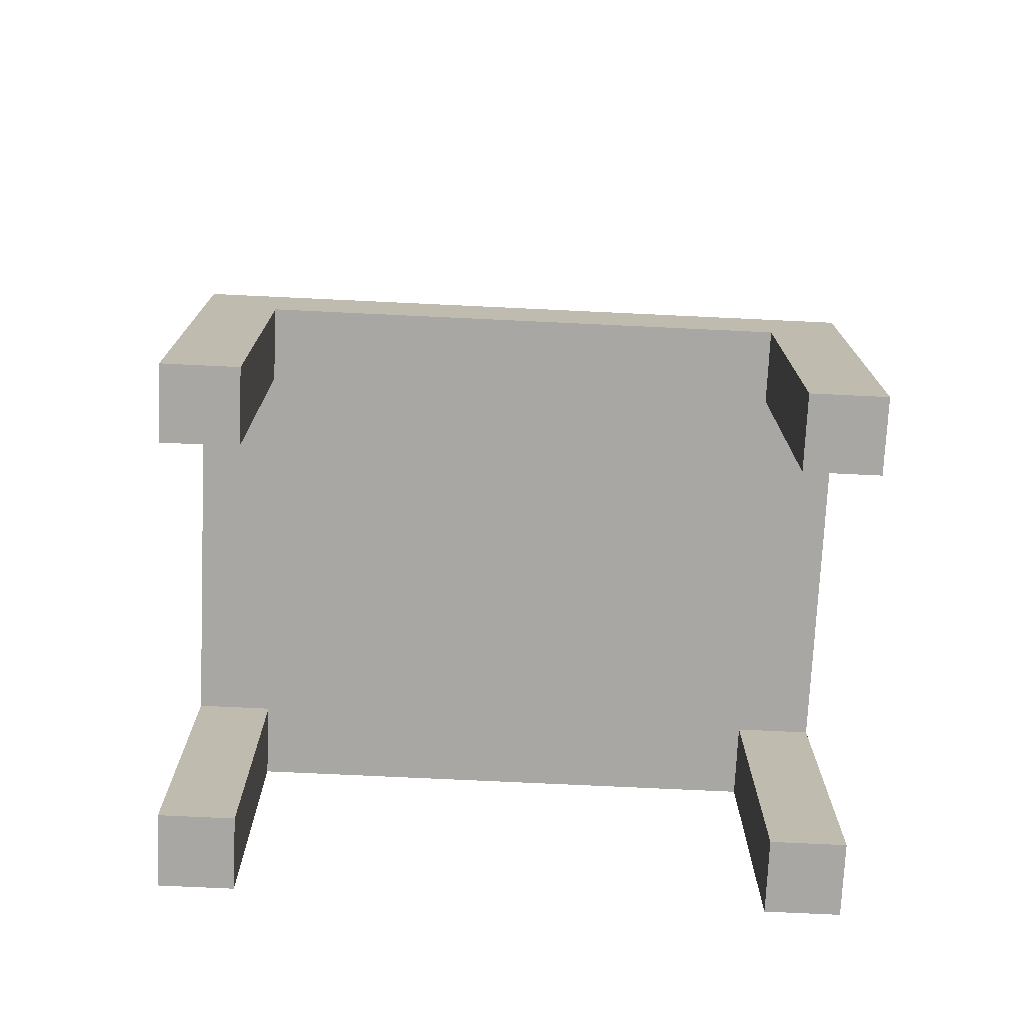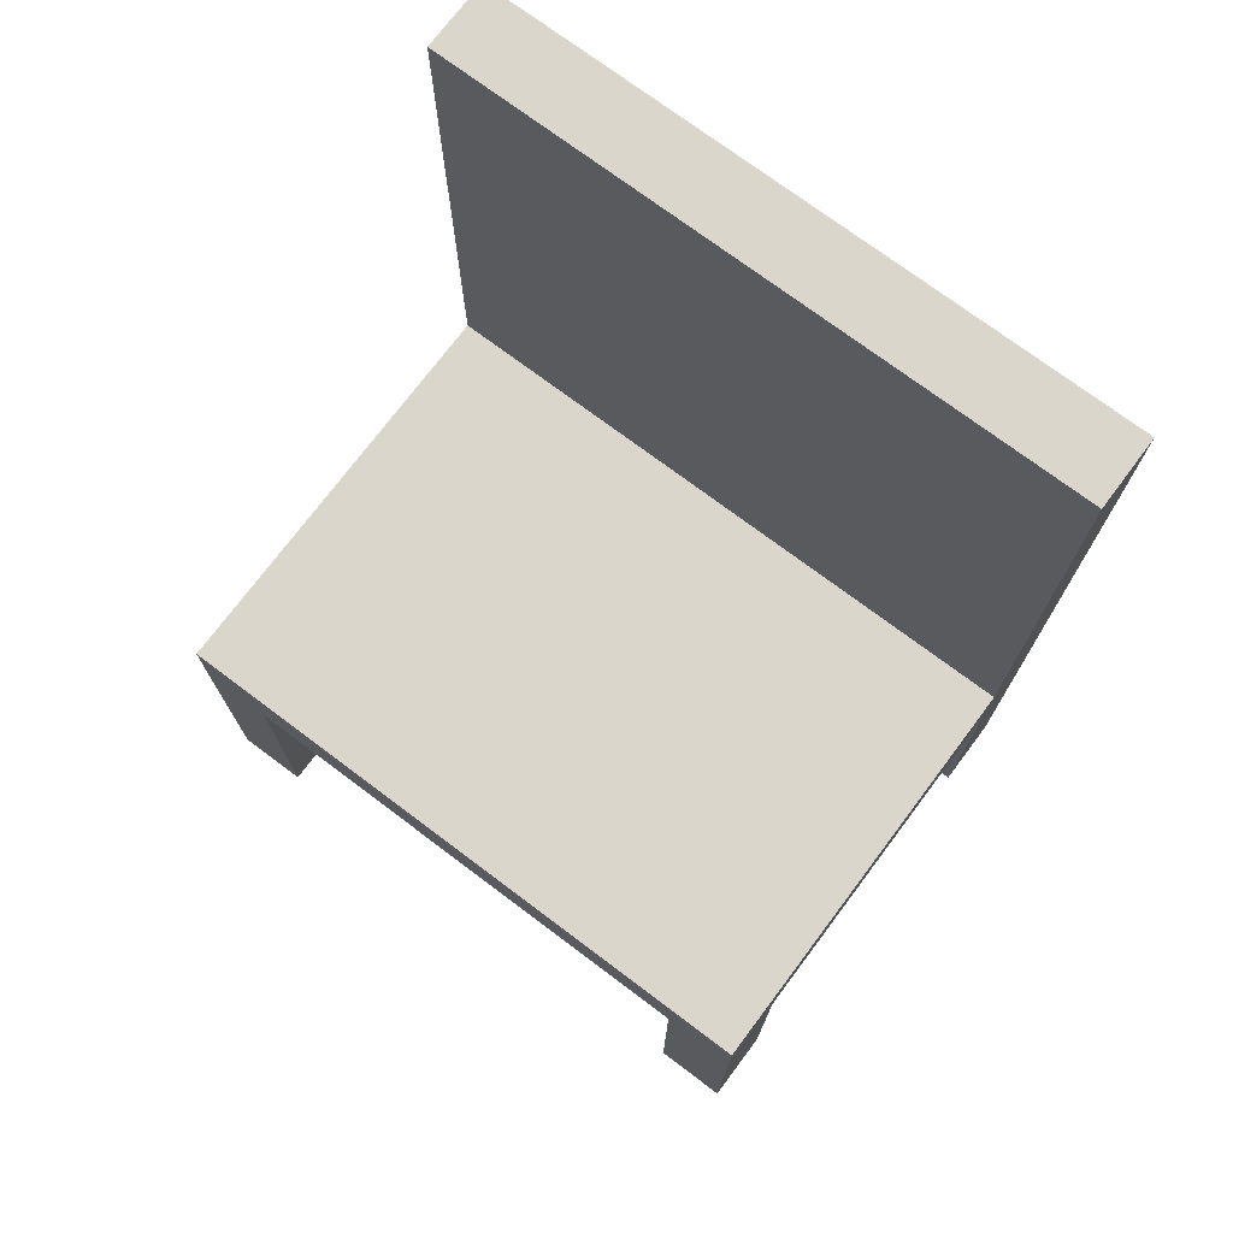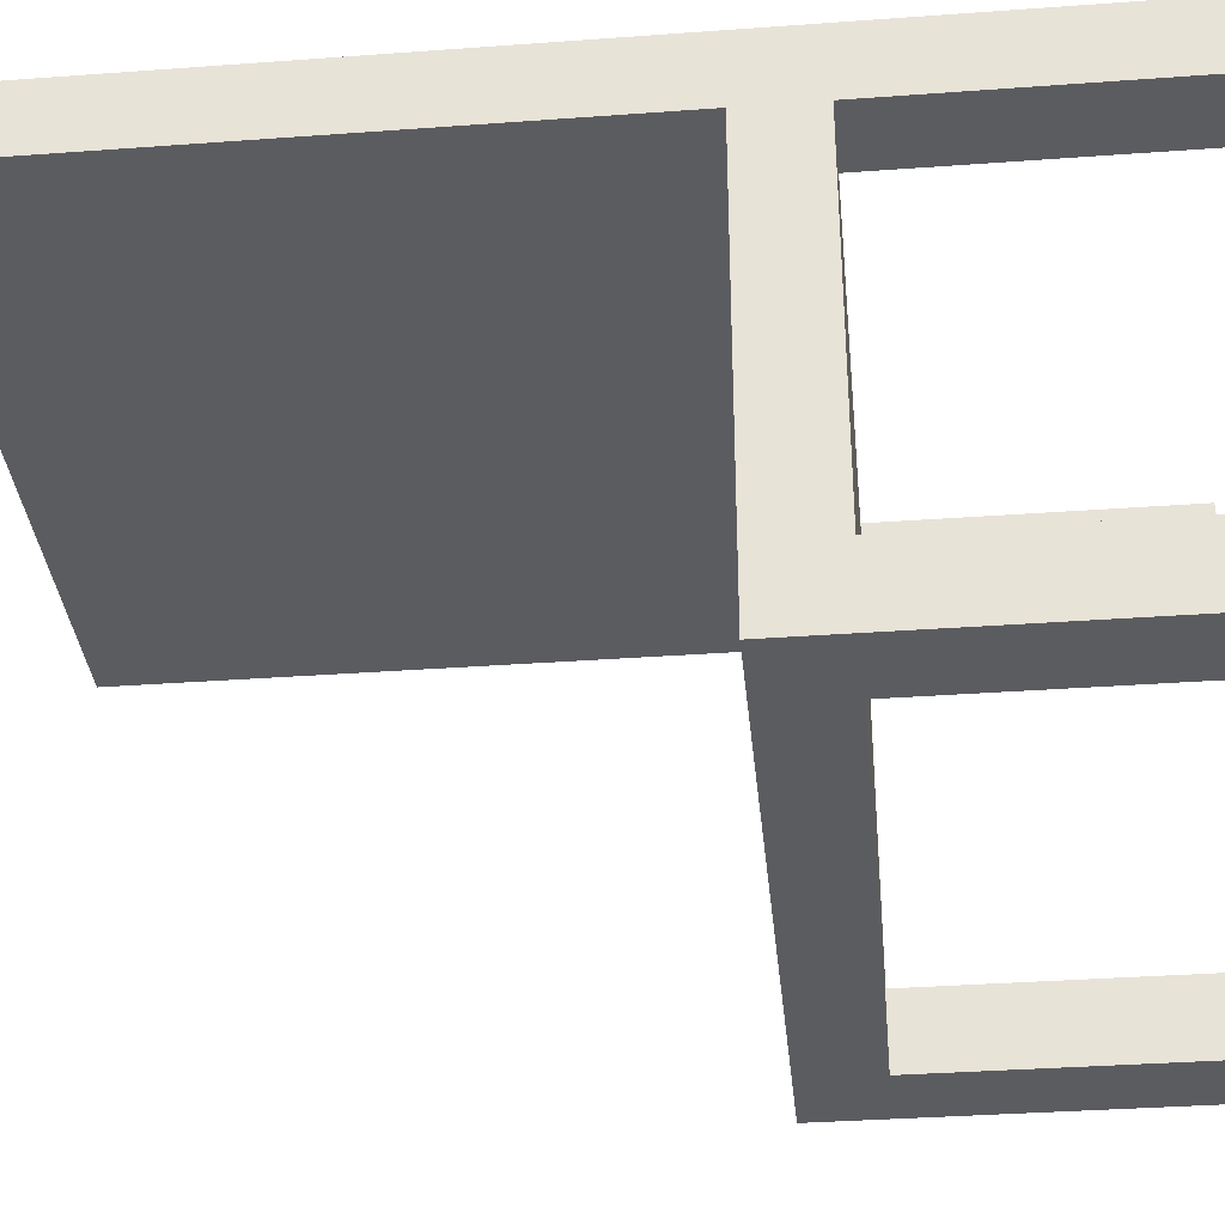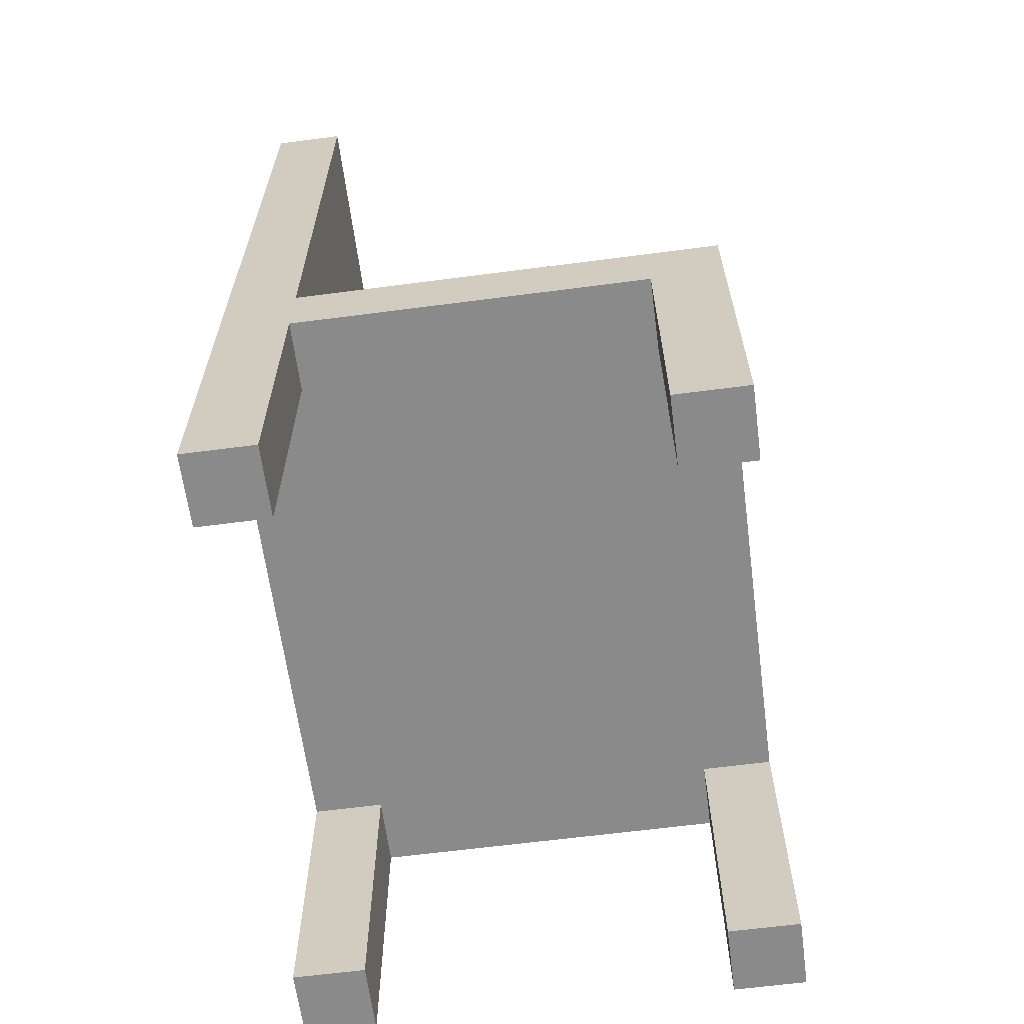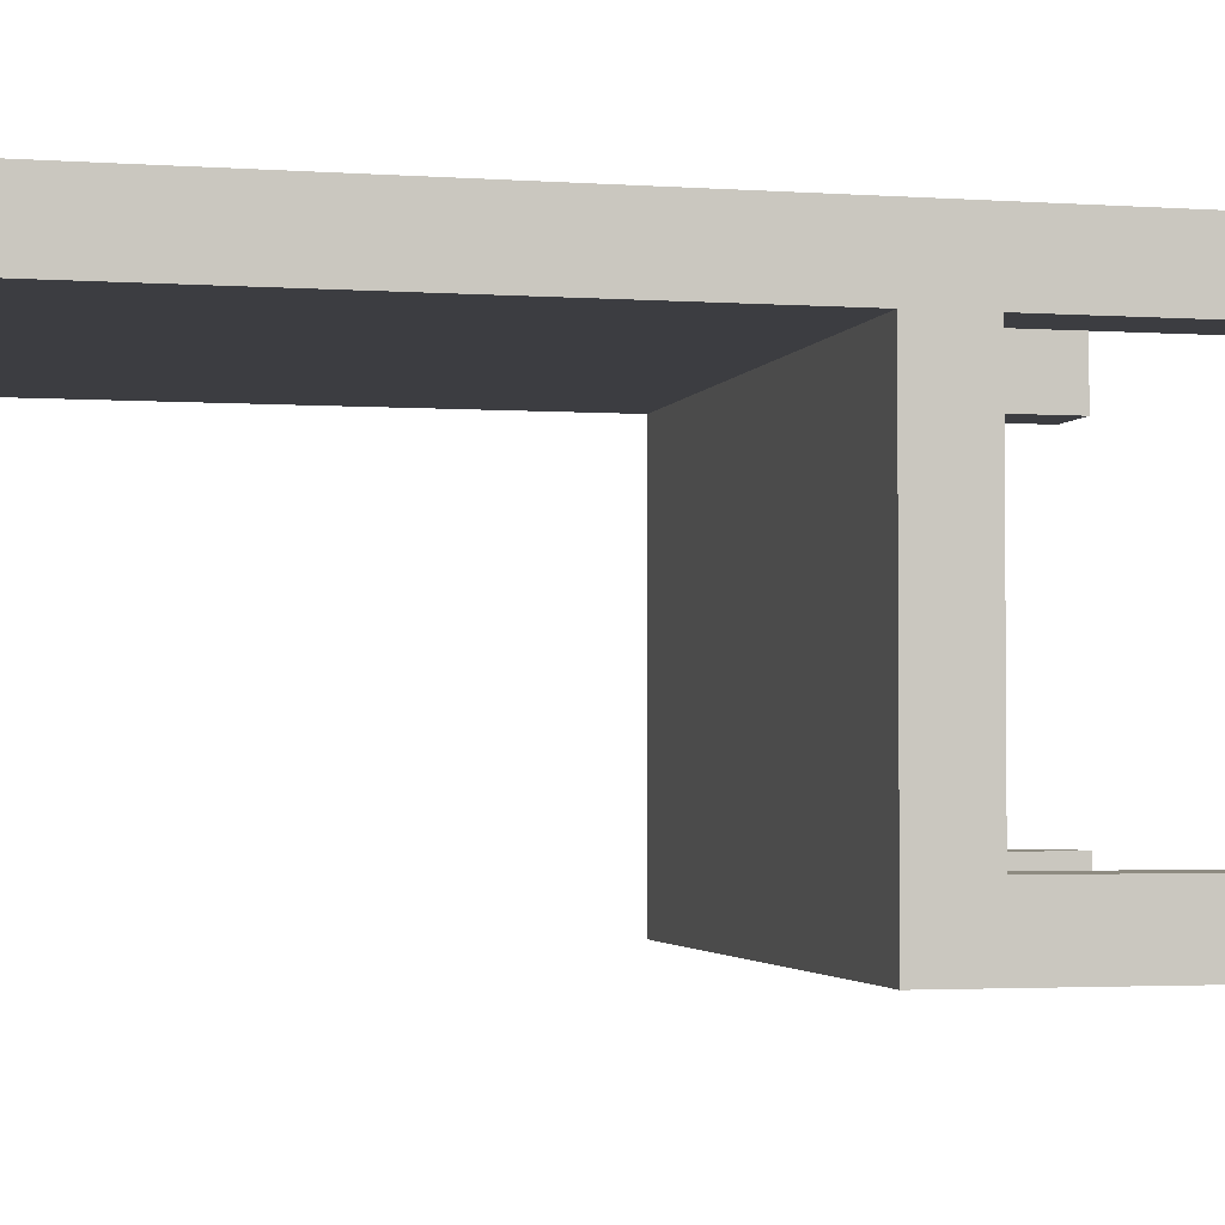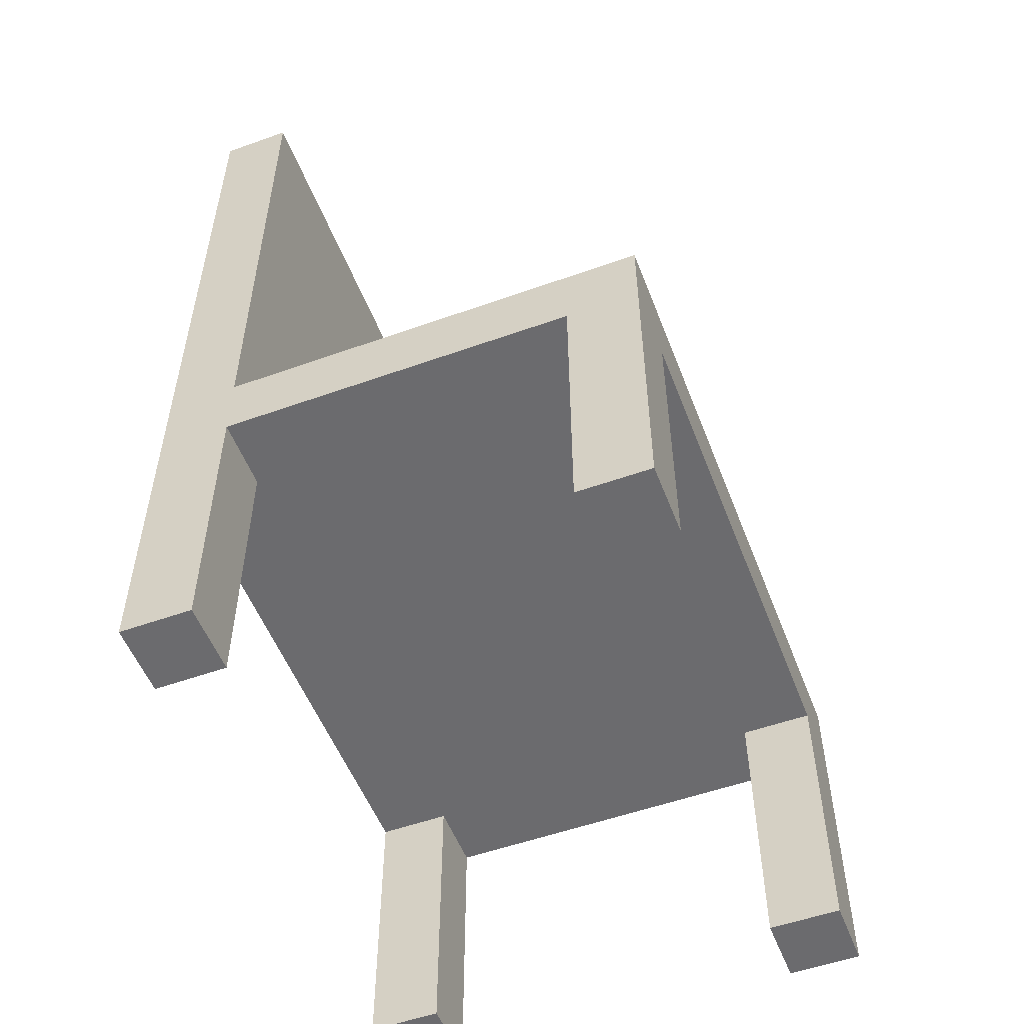
<metadata>
{"format":"obj","ext":"obj","renderer":"f3d","projection":"perspective","resolution":1024,"background":"white","views":[{"elev":-74.4,"azim":177.3,"up":"+Y"},{"elev":73.9,"azim":-143.1,"up":"+Y"},{"elev":-34.9,"azim":-84.4,"up":"+Z"},{"elev":-63.6,"azim":97.5,"up":"+Y"},{"elev":-2.7,"azim":-103.6,"up":"+Z"},{"elev":-53.5,"azim":110.9,"up":"+Y"}]}
</metadata>
<code>
v -4.5 0 3.5
v -4.5 0 2.5
v -4.5 0 -2.5
v -4.5 0 -3.5
v -4.5 4 2.5
v -4.5 4 -2.5
v -4.5 5 2.5
v -4.5 5 -3.5
v -4.5 10 3.5
v -4.5 10 2.5
v -4.5 11 3.5
v -4.5 11 2.5
v -4.5 13 3.5
v -4.5 13 2.5
f -10 -13 -14
f -9 -11 -12
f -8 -10 -14
f -8 -9 -10
f -7 -11 -9
f -7 -9 -8
f -6 -8 -14
f -5 -8 -6
f -4 -5 -6
f -3 -5 -4
f -2 -3 -4
f -1 -3 -2
v 3.5 0 3.5
v 3.5 0 2.5
v 3.5 0 -2.5
v 3.5 0 -3.5
v 3.5 4 3.5
v 3.5 4 2.5
v 3.5 4 -2.5
v 3.5 4 -3.5
f -4 -7 -8
f -3 -7 -4
f -2 -5 -6
f -1 -5 -2
v -3.5 0 3.5
v -3.5 0 2.5
v -3.5 0 -2.5
v -3.5 0 -3.5
v -3.5 4 3.5
v -3.5 4 2.5
v -3.5 4 -2.5
v -3.5 4 -3.5
f -8 -7 -4
f -4 -7 -3
f -6 -5 -2
f -2 -5 -1
v 4.5 0 3.5
v 4.5 0 2.5
v 4.5 0 -2.5
v 4.5 0 -3.5
v 4.5 4 2.5
v 4.5 4 -2.5
v 4.5 5 2.5
v 4.5 5 -3.5
v 4.5 10 3.5
v 4.5 10 2.5
v 4.5 11 3.5
v 4.5 11 2.5
v 4.5 13 3.5
v 4.5 13 2.5
f -14 -13 -10
f -12 -11 -9
f -14 -10 -8
f -10 -9 -8
f -9 -11 -7
f -8 -9 -7
f -14 -8 -6
f -6 -8 -5
f -6 -5 -4
f -4 -5 -3
f -4 -3 -2
f -2 -3 -1
v -4.5 0 3.5
v -4.5 10 3.5
v -4.5 11 3.5
v -4.5 13 3.5
v -3.5 0 3.5
v -3.5 4 3.5
v -3.5 9 3.5
v -3.5 10 3.5
v -3.5 11 3.5
v -2.5 9 3.5
v -2.5 10 3.5
v -2.5 11 3.5
v -1.5 9 3.5
v -1.5 10 3.5
v -1.5 11 3.5
v -0.5 9 3.5
v -0.5 10 3.5
v -0.5 11 3.5
v 0.5 9 3.5
v 0.5 10 3.5
v 0.5 11 3.5
v 1.5 9 3.5
v 1.5 10 3.5
v 1.5 11 3.5
v 2.5 9 3.5
v 2.5 10 3.5
v 2.5 11 3.5
v 3.5 0 3.5
v 3.5 4 3.5
v 3.5 9 3.5
v 3.5 10 3.5
v 3.5 11 3.5
v 4.5 0 3.5
v 4.5 10 3.5
v 4.5 11 3.5
v 4.5 13 3.5
f -32 -35 -36
f -31 -35 -32
f -30 -35 -31
f -29 -34 -35
f -29 -35 -30
f -28 -33 -34
f -28 -34 -29
f -27 -29 -30
f -27 -30 -31
f -26 -28 -29
f -26 -29 -27
f -25 -33 -28
f -25 -28 -26
f -24 -26 -27
f -24 -27 -31
f -23 -25 -26
f -23 -26 -24
f -22 -33 -25
f -22 -25 -23
f -21 -23 -24
f -21 -24 -31
f -20 -22 -23
f -20 -23 -21
f -19 -33 -22
f -19 -22 -20
f -18 -20 -21
f -18 -21 -31
f -17 -19 -20
f -17 -20 -18
f -16 -33 -19
f -16 -19 -17
f -15 -17 -18
f -15 -18 -31
f -14 -16 -17
f -14 -17 -15
f -13 -33 -16
f -13 -16 -14
f -12 -14 -15
f -12 -15 -31
f -11 -13 -14
f -11 -14 -12
f -10 -33 -13
f -10 -13 -11
f -8 -12 -31
f -7 -11 -12
f -7 -12 -8
f -6 -10 -11
f -6 -11 -7
f -5 -33 -10
f -5 -10 -6
f -4 -8 -9
f -4 -6 -7
f -4 -7 -8
f -3 -5 -6
f -3 -6 -4
f -2 -33 -5
f -2 -5 -3
f -1 -33 -2
v -4.5 0 -2.5
v -4.5 4 -2.5
v -3.5 0 -2.5
v -3.5 4 -2.5
v 3.5 0 -2.5
v 3.5 4 -2.5
v 4.5 0 -2.5
v 4.5 4 -2.5
f -6 -7 -8
f -5 -7 -6
f -2 -3 -4
f -1 -3 -2
v -4.5 0 2.5
v -4.5 4 2.5
v -4.5 5 2.5
v -4.5 10 2.5
v -4.5 11 2.5
v -4.5 13 2.5
v -3.5 0 2.5
v -3.5 4 2.5
v -3.5 9 2.5
v -3.5 10 2.5
v -3.5 11 2.5
v -2.5 9 2.5
v -2.5 10 2.5
v -2.5 11 2.5
v -1.5 9 2.5
v -1.5 10 2.5
v -1.5 11 2.5
v -0.5 9 2.5
v -0.5 10 2.5
v -0.5 11 2.5
v 0.5 9 2.5
v 0.5 10 2.5
v 0.5 11 2.5
v 1.5 9 2.5
v 1.5 10 2.5
v 1.5 11 2.5
v 2.5 9 2.5
v 2.5 10 2.5
v 2.5 11 2.5
v 3.5 0 2.5
v 3.5 4 2.5
v 3.5 9 2.5
v 3.5 10 2.5
v 3.5 11 2.5
v 4.5 0 2.5
v 4.5 4 2.5
v 4.5 5 2.5
v 4.5 10 2.5
v 4.5 11 2.5
v 4.5 13 2.5
f -40 -39 -34
f -34 -39 -33
f -38 -37 -32
f -37 -36 -31
f -32 -37 -31
f -36 -35 -30
f -31 -36 -30
f -32 -31 -29
f -38 -32 -29
f -31 -30 -28
f -29 -31 -28
f -30 -35 -27
f -28 -30 -27
f -29 -28 -26
f -38 -29 -26
f -28 -27 -25
f -26 -28 -25
f -27 -35 -24
f -25 -27 -24
f -26 -25 -23
f -38 -26 -23
f -25 -24 -22
f -23 -25 -22
f -24 -35 -21
f -22 -24 -21
f -23 -22 -20
f -38 -23 -20
f -22 -21 -19
f -20 -22 -19
f -21 -35 -18
f -19 -21 -18
f -20 -19 -17
f -38 -20 -17
f -19 -18 -16
f -17 -19 -16
f -18 -35 -15
f -16 -18 -15
f -17 -16 -14
f -38 -17 -14
f -16 -15 -13
f -14 -16 -13
f -15 -35 -12
f -13 -15 -12
f -14 -13 -9
f -38 -14 -9
f -13 -12 -8
f -9 -13 -8
f -12 -35 -7
f -8 -12 -7
f -11 -10 -6
f -6 -10 -5
f -9 -8 -4
f -38 -9 -4
f -8 -7 -3
f -4 -8 -3
f -7 -35 -2
f -3 -7 -2
f -2 -35 -1
v -4.5 0 -3.5
v -4.5 5 -3.5
v -3.5 0 -3.5
v -3.5 4 -3.5
v 3.5 0 -3.5
v 3.5 4 -3.5
v 4.5 0 -3.5
v 4.5 5 -3.5
f -8 -7 -6
f -6 -7 -5
f -5 -7 -3
f -4 -3 -2
f -3 -7 -1
f -2 -3 -1
v -4.5 0 3.5
v -3.5 0 3.5
v 3.5 0 3.5
v 4.5 0 3.5
v -4.5 0 2.5
v -3.5 0 2.5
v 3.5 0 2.5
v 4.5 0 2.5
v -4.5 0 -2.5
v -3.5 0 -2.5
v 3.5 0 -2.5
v 4.5 0 -2.5
v -4.5 0 -3.5
v -3.5 0 -3.5
v 3.5 0 -3.5
v 4.5 0 -3.5
f -12 -15 -16
f -11 -15 -12
f -10 -13 -14
f -9 -13 -10
f -4 -7 -8
f -3 -7 -4
f -2 -5 -6
f -1 -5 -2
v -3.5 4 3.5
v 3.5 4 3.5
v -4.5 4 2.5
v -3.5 4 2.5
v 3.5 4 2.5
v 4.5 4 2.5
v -4.5 4 -2.5
v -3.5 4 -2.5
v 3.5 4 -2.5
v 4.5 4 -2.5
v -3.5 4 -3.5
v 3.5 4 -3.5
f -9 -11 -12
f -8 -11 -9
f -6 -9 -10
f -6 -7 -8
f -6 -8 -9
f -5 -7 -6
f -4 -7 -5
f -3 -7 -4
f -2 -4 -5
f -1 -4 -2
v -4.5 5 2.5
v 4.5 5 2.5
v -4.5 5 -3.5
v 4.5 5 -3.5
f -4 -3 -2
f -2 -3 -1
v -4.5 13 3.5
v 4.5 13 3.5
v -4.5 13 2.5
v 4.5 13 2.5
f -4 -3 -2
f -2 -3 -1

</code>
